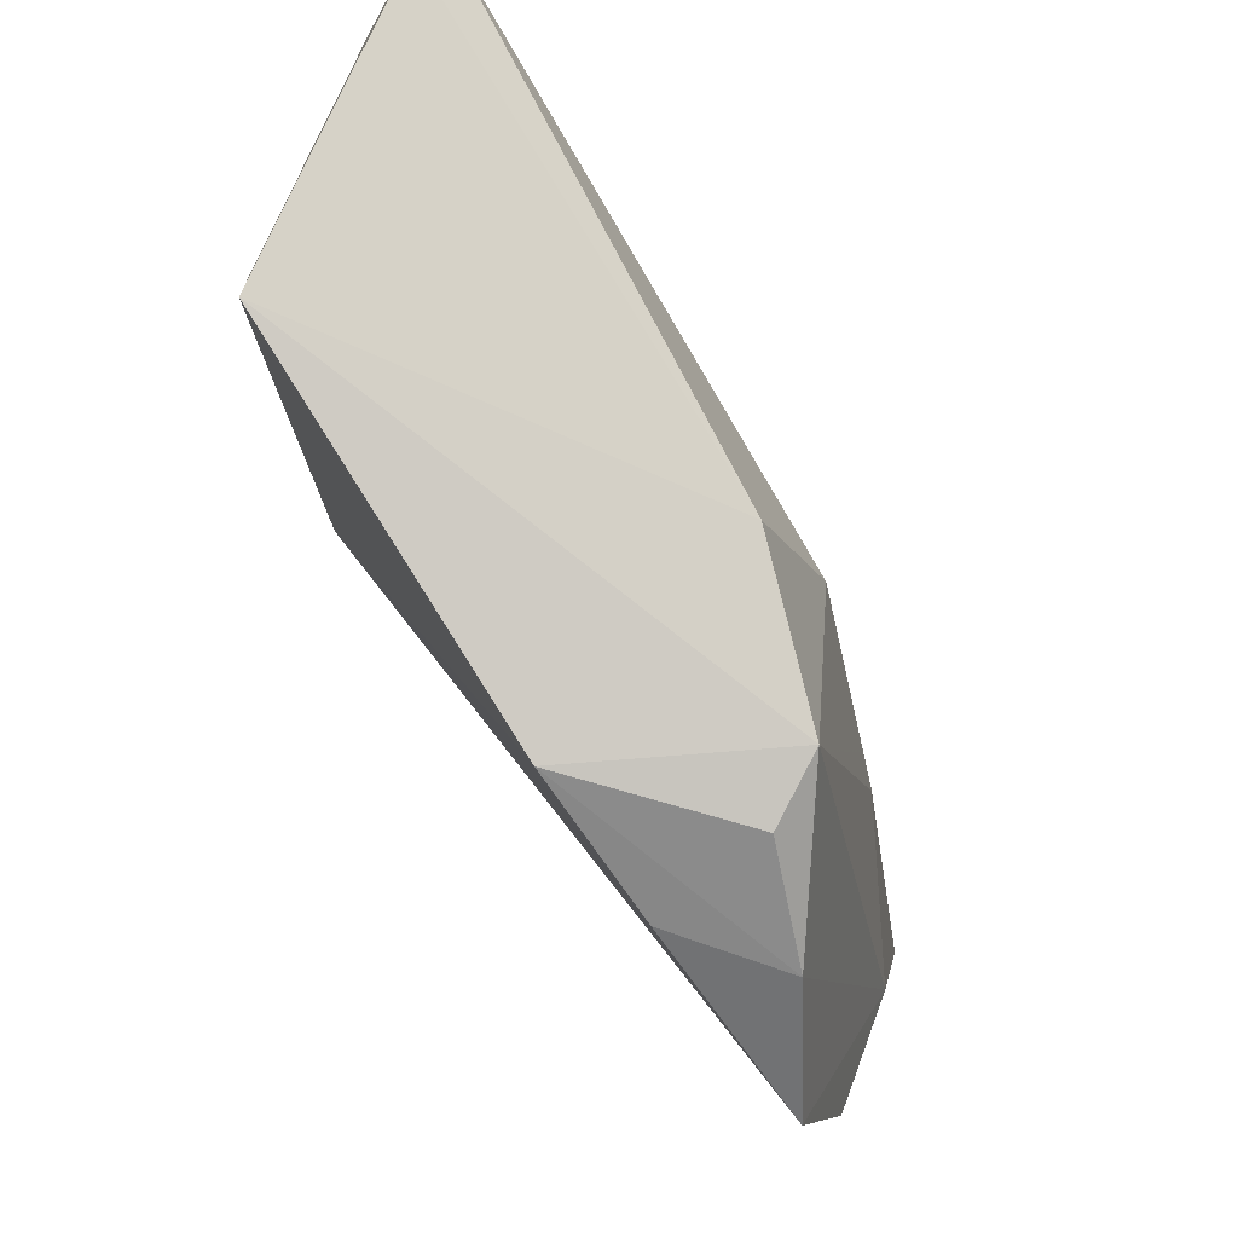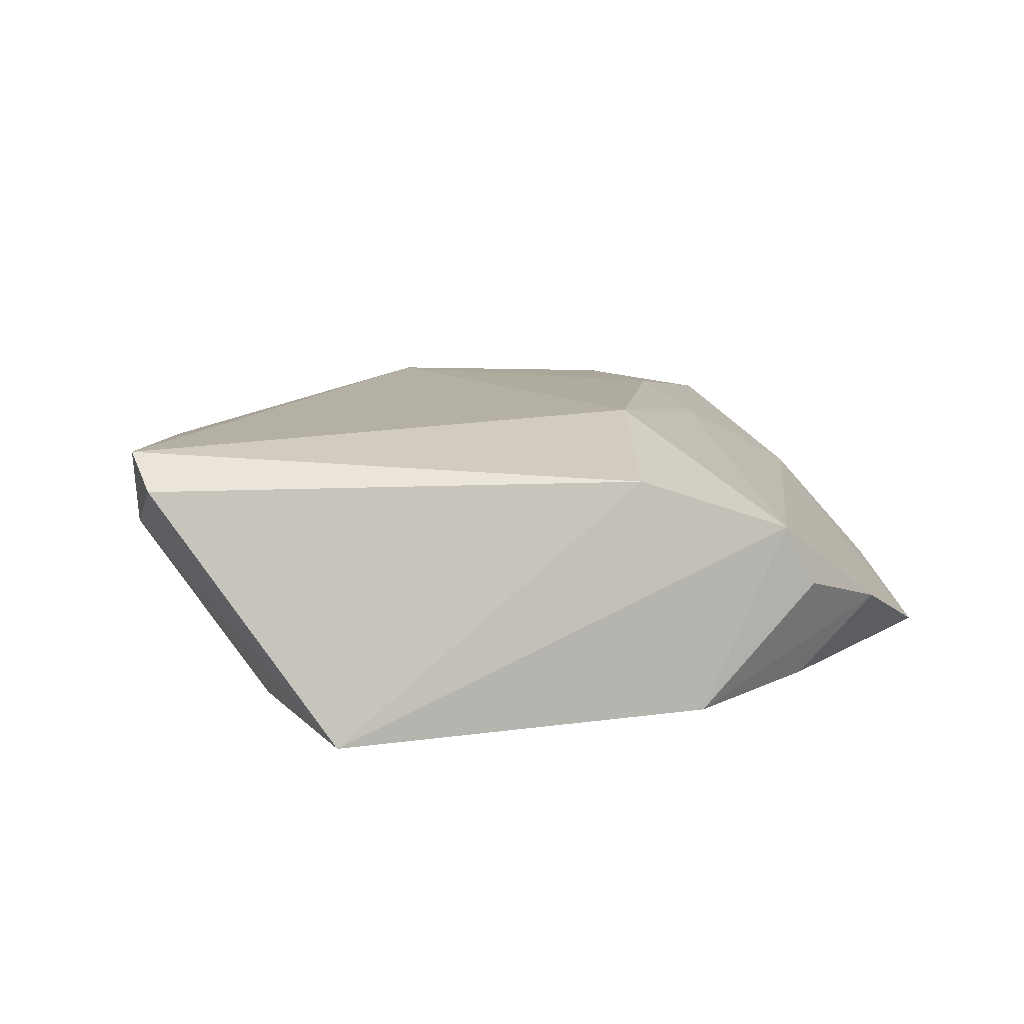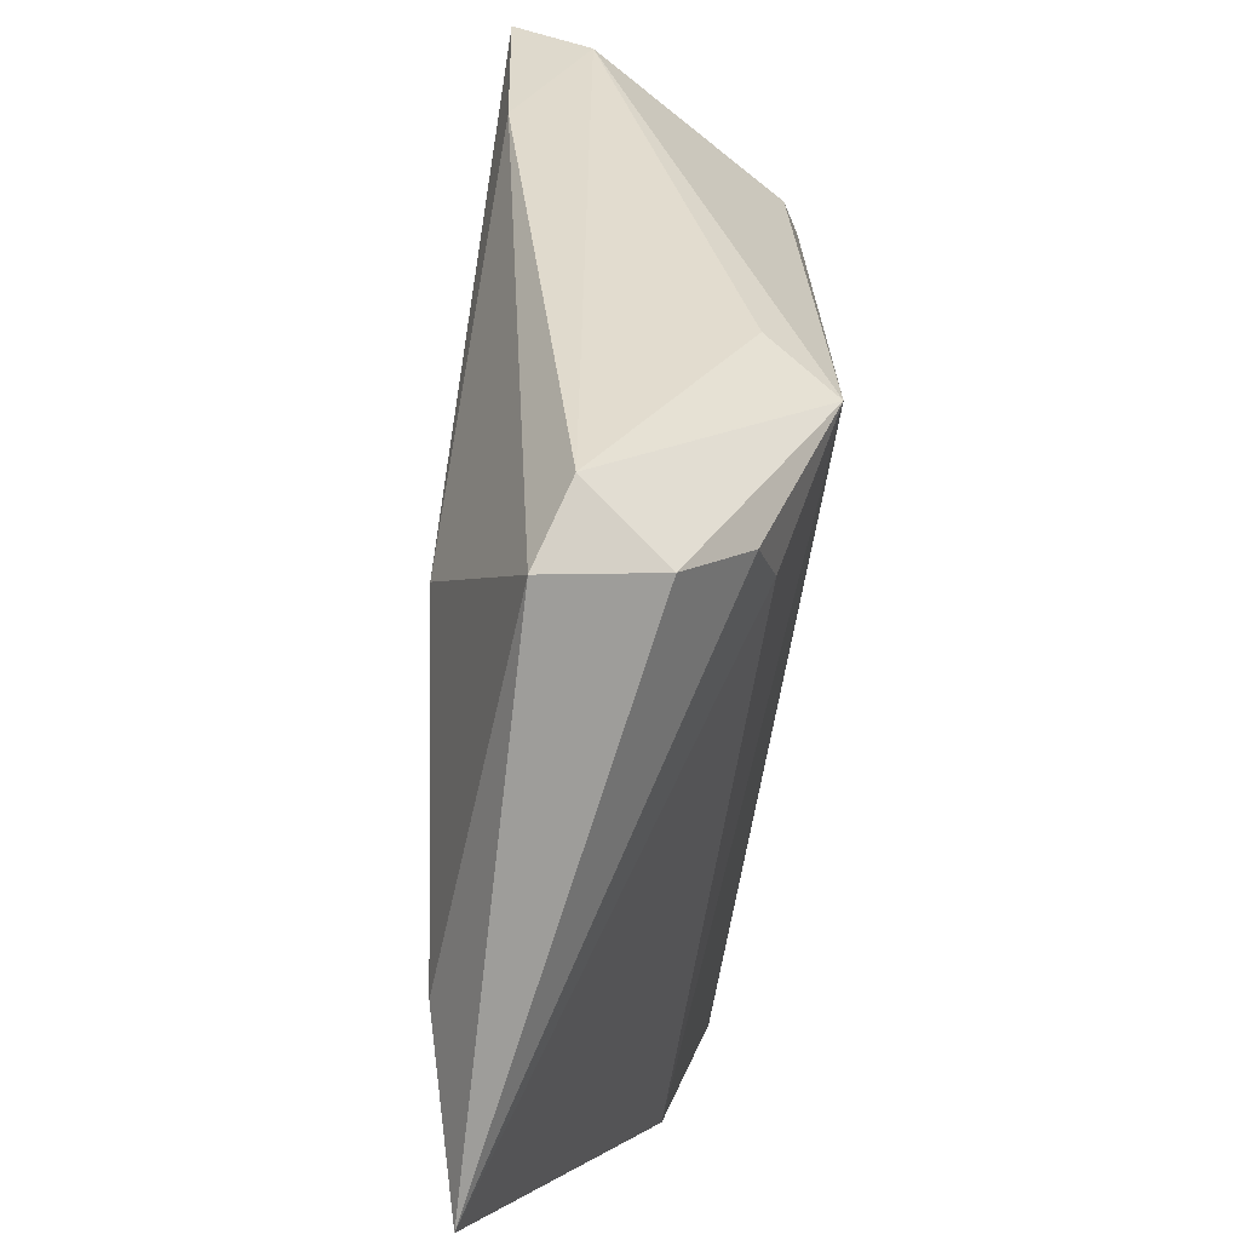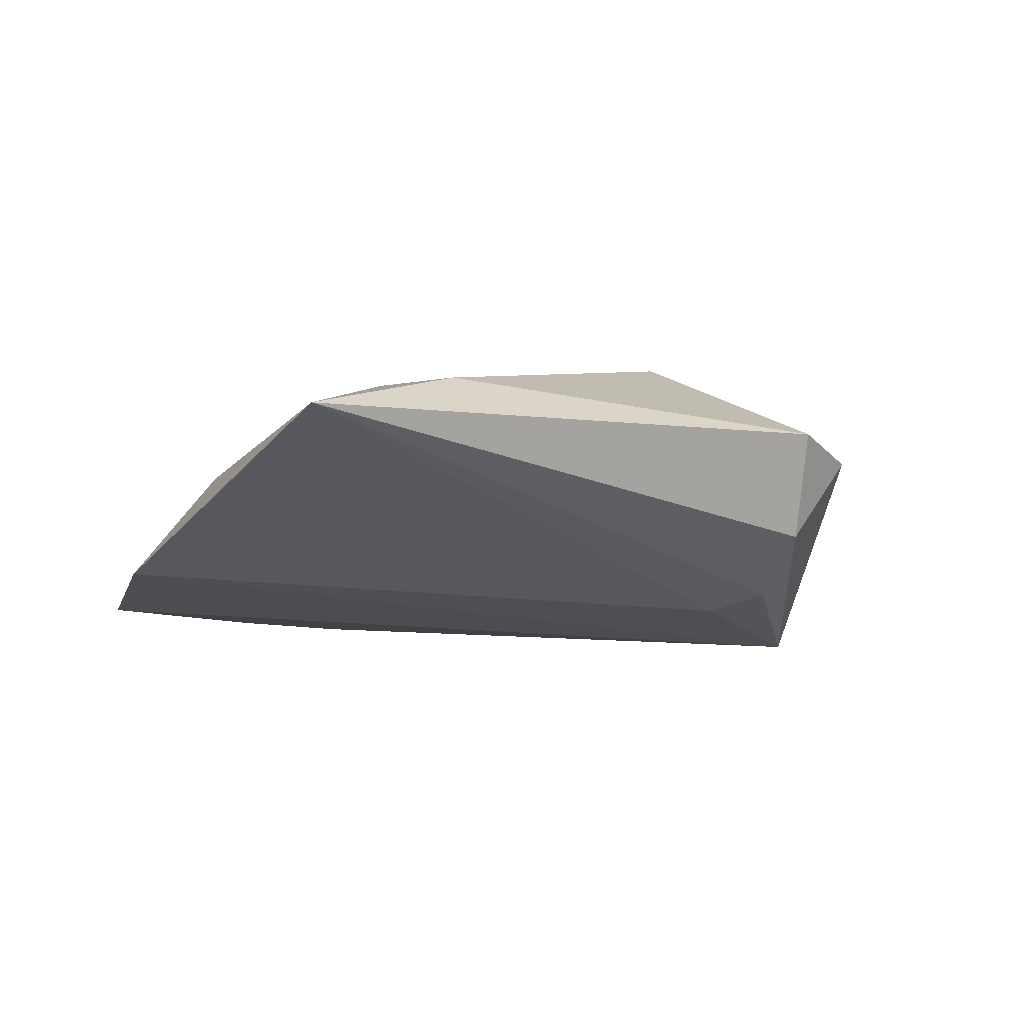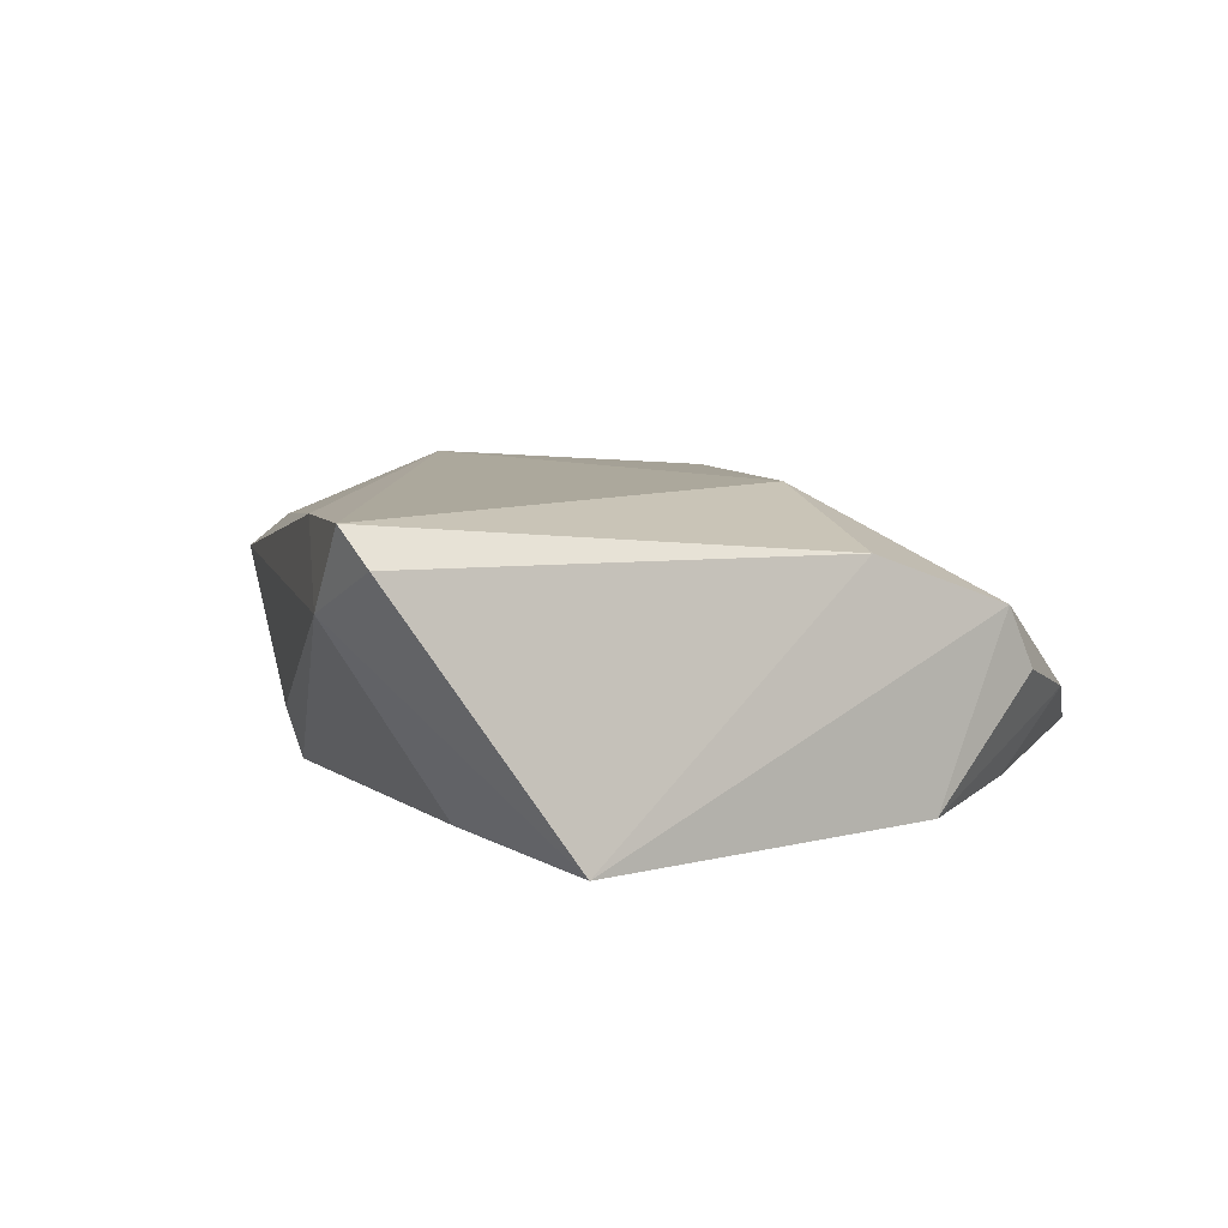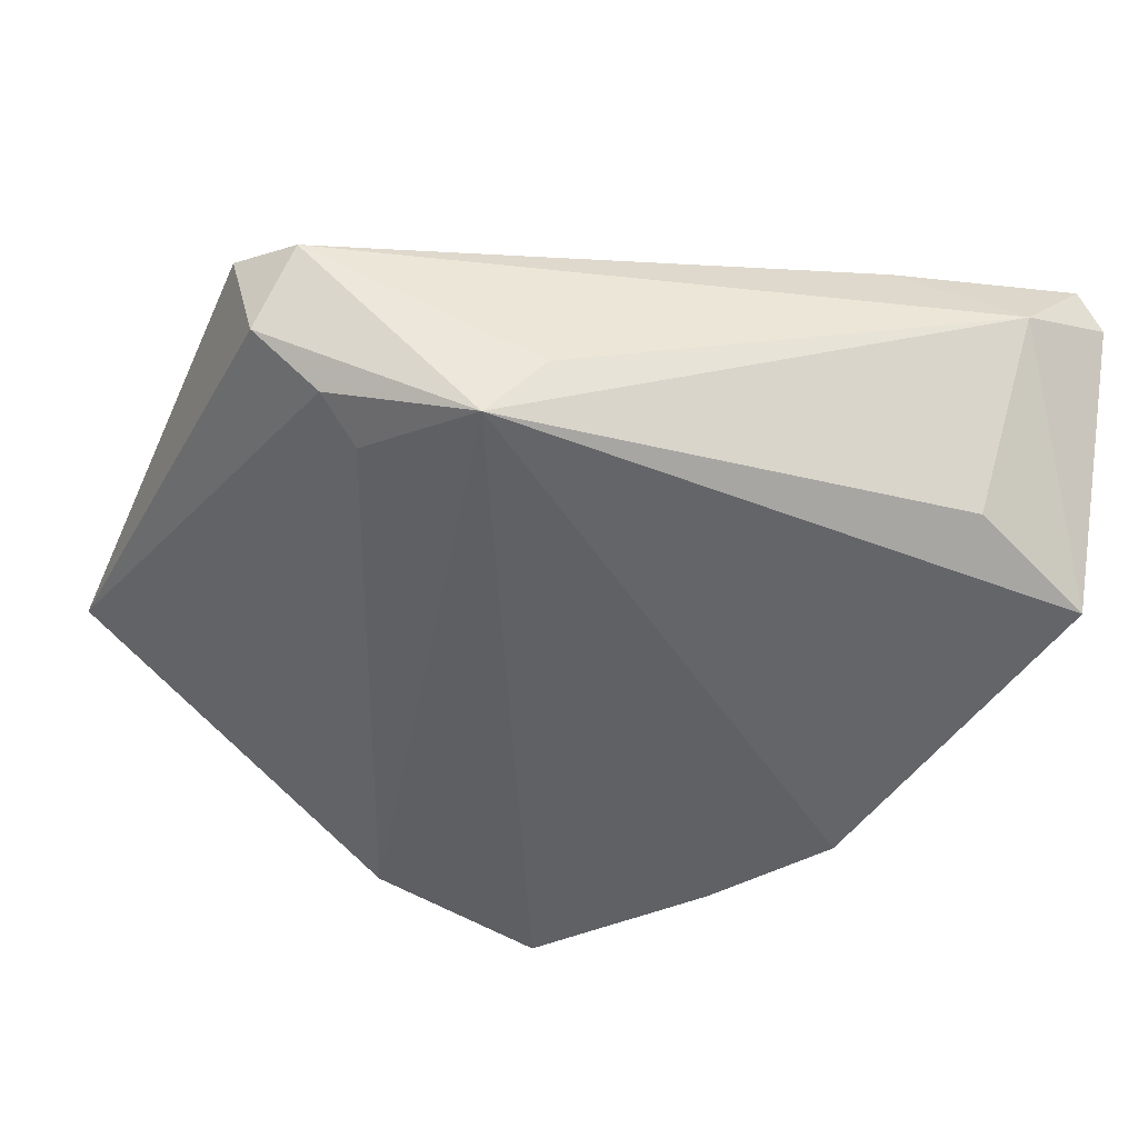
<metadata>
{"format":"obj","ext":"obj","renderer":"f3d","projection":"perspective","resolution":1024,"background":"white","views":[{"elev":77.7,"azim":-122.8,"up":"+Y"},{"elev":9.2,"azim":168.1,"up":"+Z"},{"elev":-72.6,"azim":85.9,"up":"+Y"},{"elev":-0.4,"azim":-18.8,"up":"+Z"},{"elev":6.6,"azim":151.1,"up":"+Z"},{"elev":-51.6,"azim":66.1,"up":"+Z"}]}
</metadata>
<code>
v -0.0504 0.01292 -0.0124
v -0.02331 -0.0438 0.01403
v 0.0457 0.03747 0.01442
v -0.05149 -0.007215 -0.007408
v 0.02811 -0.01911 -0.009587
v 0.04487 0.03035 0.00612
v -0.03089 0.02739 -0.01494
v 0.01121 -0.03357 -0.01157
v 0.015 -0.0507 0.008242
v -0.04036 -0.0507 0.01069
v 0.01502 -0.04754 -0.002934
v -0.00933 0.03537 0.00934
v 0.03984 0.01706 0.01366
v 0.01498 -0.03927 -0.009542
v -0.02665 0.0339 0.003429
v 0.006553 -0.02645 0.01658
v -0.02819 -0.01052 0.01186
v 0.02399 -0.02467 -0.01644
v 0.04432 0.04106 0.0107
v -0.02579 -0.02376 0.01435
v -0.04396 -0.01844 0.003614
v 0.02572 0.04436 -0.01644
v -0.01641 0.03651 -0.01644
v -0.01297 0.0141 0.01483
v 0.03142 0.02919 -0.01373
v 0.0218 -0.04553 0.00517
v -0.03044 0.03289 -0.003327
v -0.04069 0.02461 -0.006754
f 1 18 4
f 25 18 22
f 23 15 22
f 22 18 23
f 22 15 12
f 11 26 9
f 18 26 11
f 22 12 19
f 19 12 3
f 9 26 13
f 3 13 6
f 6 13 26
f 6 19 3
f 18 25 6
f 6 25 22
f 22 19 6
f 15 23 27
f 1 4 21
f 8 4 18
f 5 26 18
f 18 6 5
f 5 6 26
f 15 27 28
f 1 21 28
f 28 21 15
f 28 27 23
f 18 11 14
f 14 8 18
f 16 13 3
f 9 13 16
f 10 11 9
f 10 21 4
f 10 14 11
f 4 8 10
f 8 14 10
f 1 28 7
f 7 28 23
f 7 18 1
f 7 23 18
f 24 12 15
f 3 12 24
f 24 16 3
f 20 16 24
f 15 21 17
f 17 24 15
f 21 10 17
f 20 24 17
f 17 10 20
f 2 16 20
f 20 10 2
f 9 16 2
f 2 10 9

</code>
